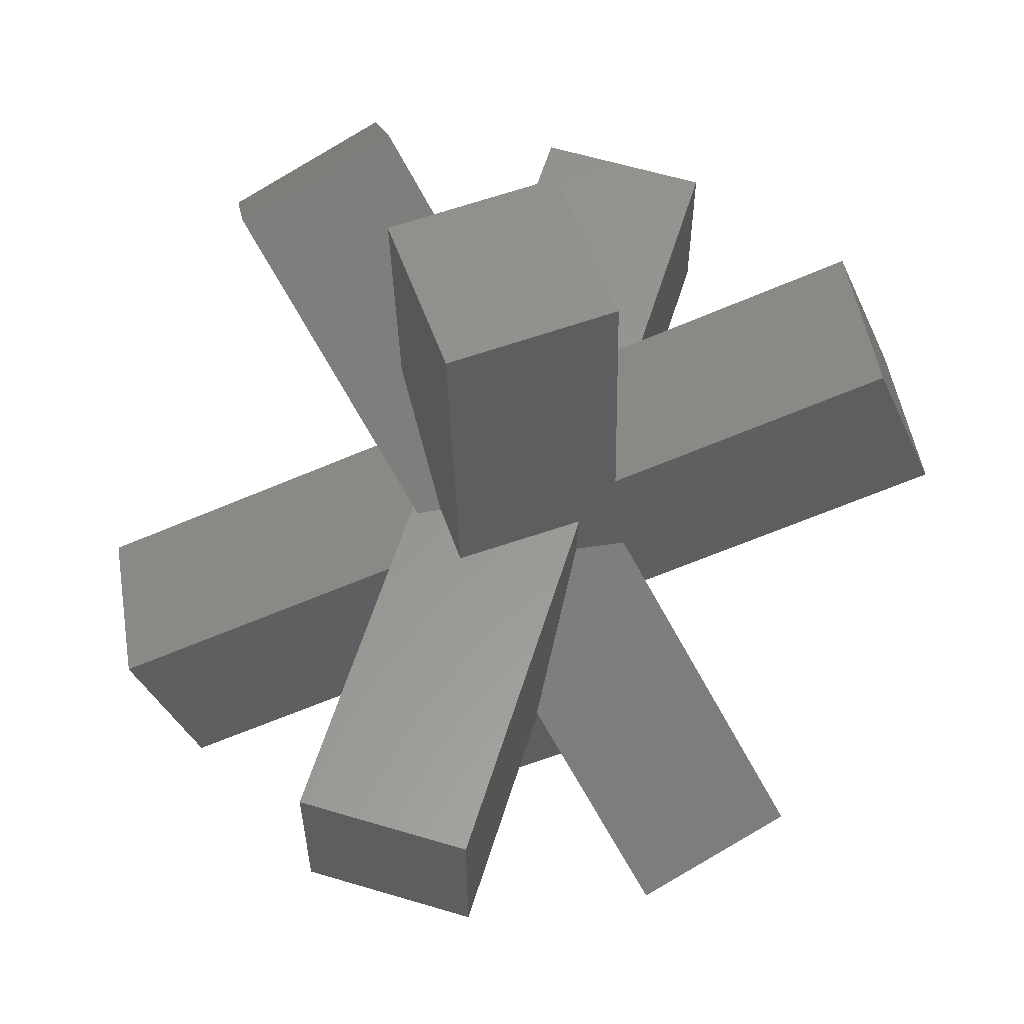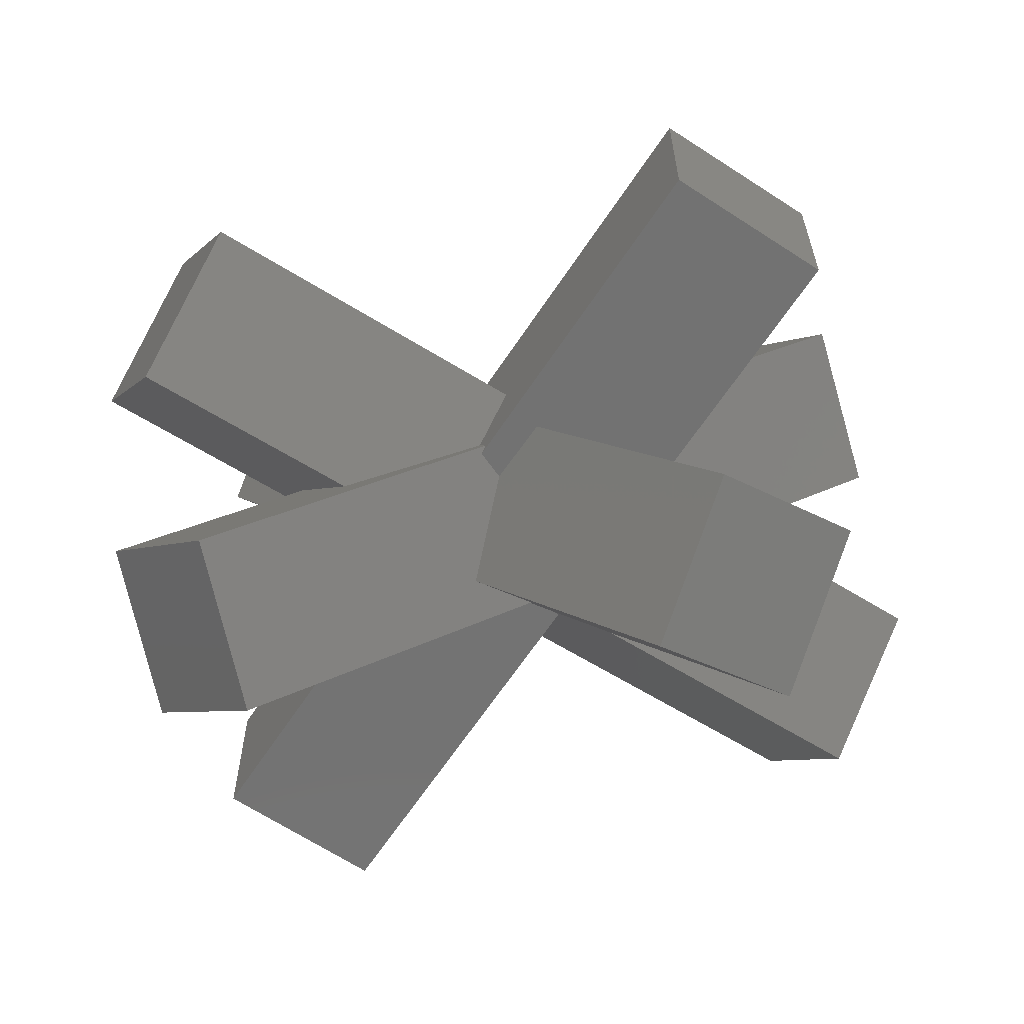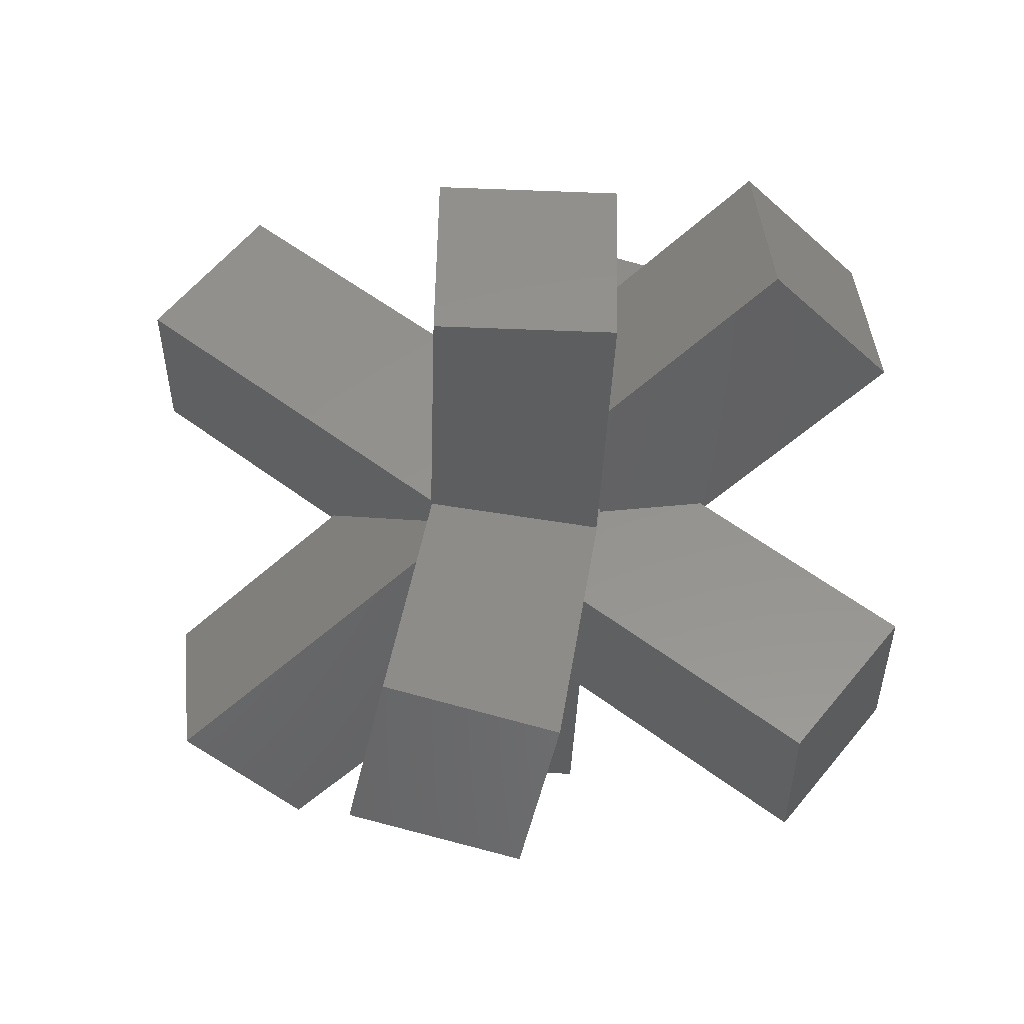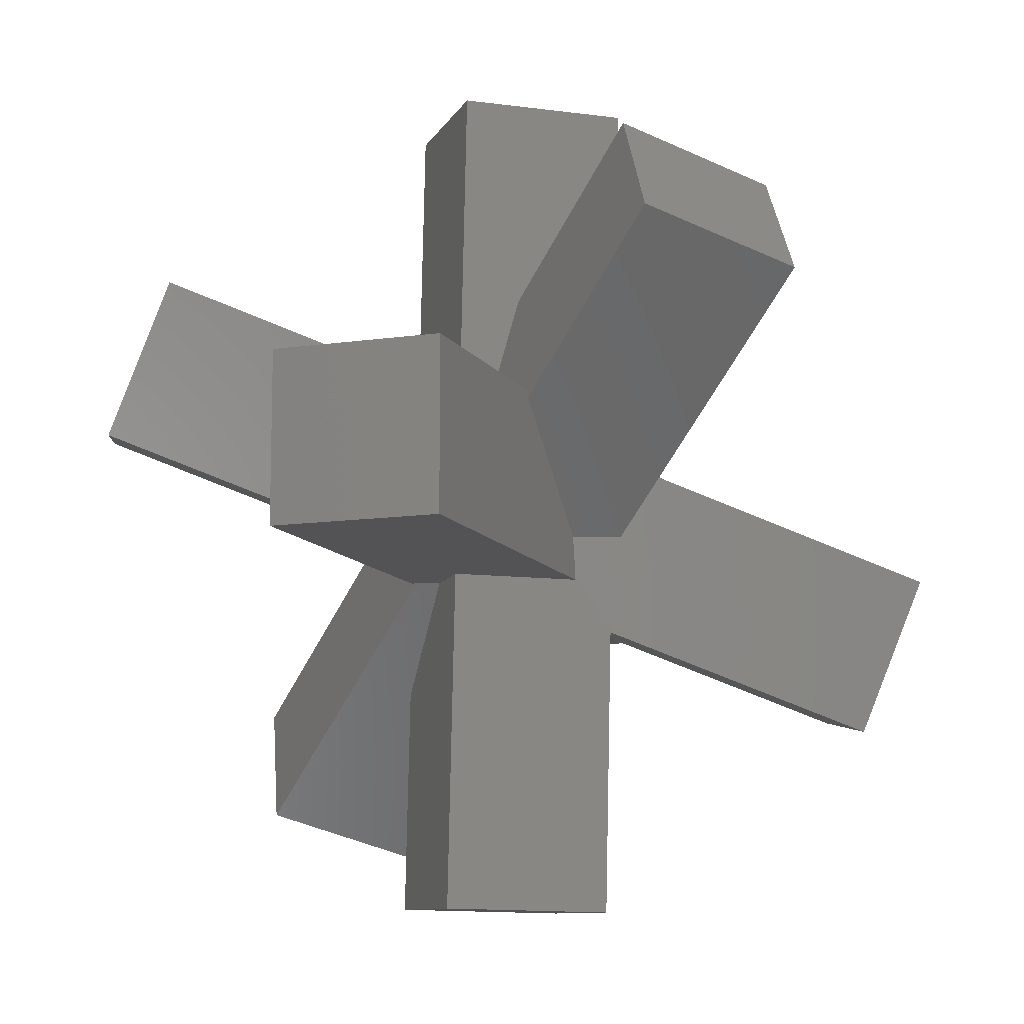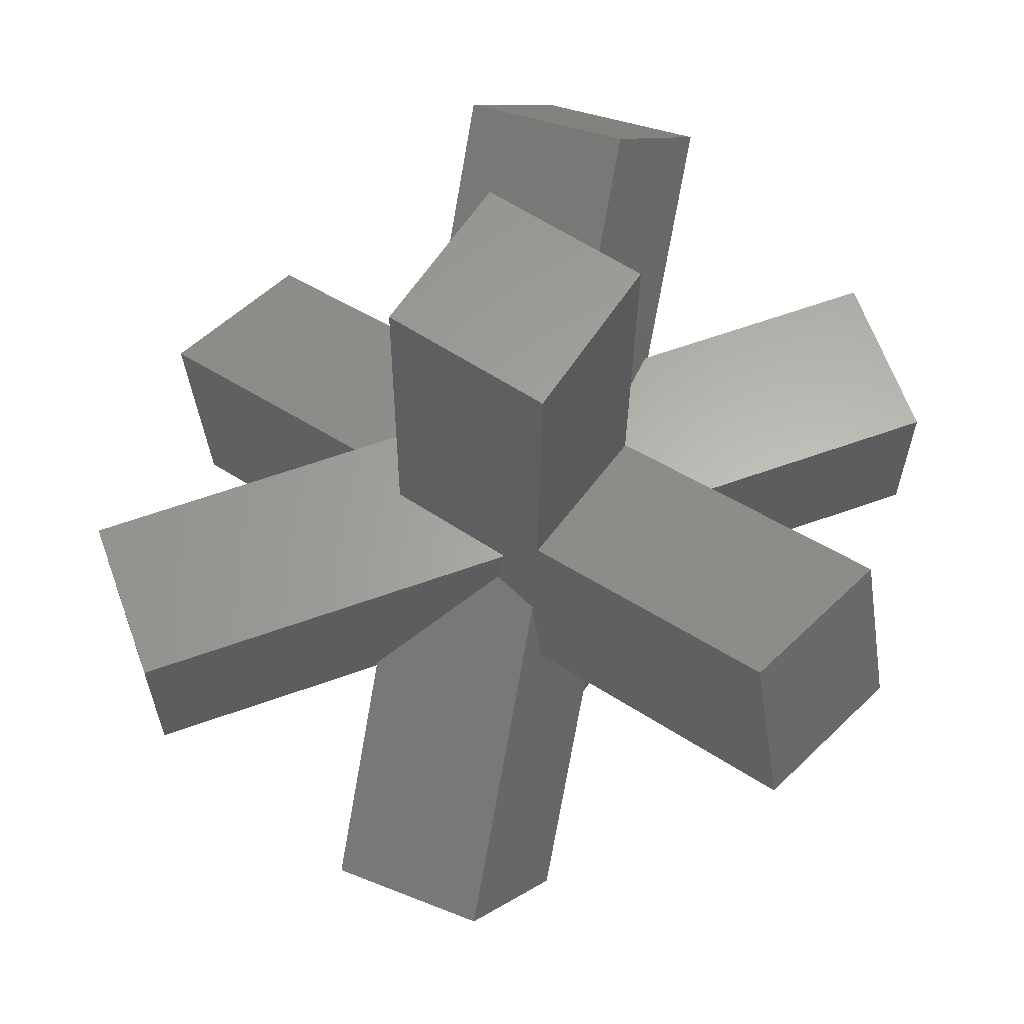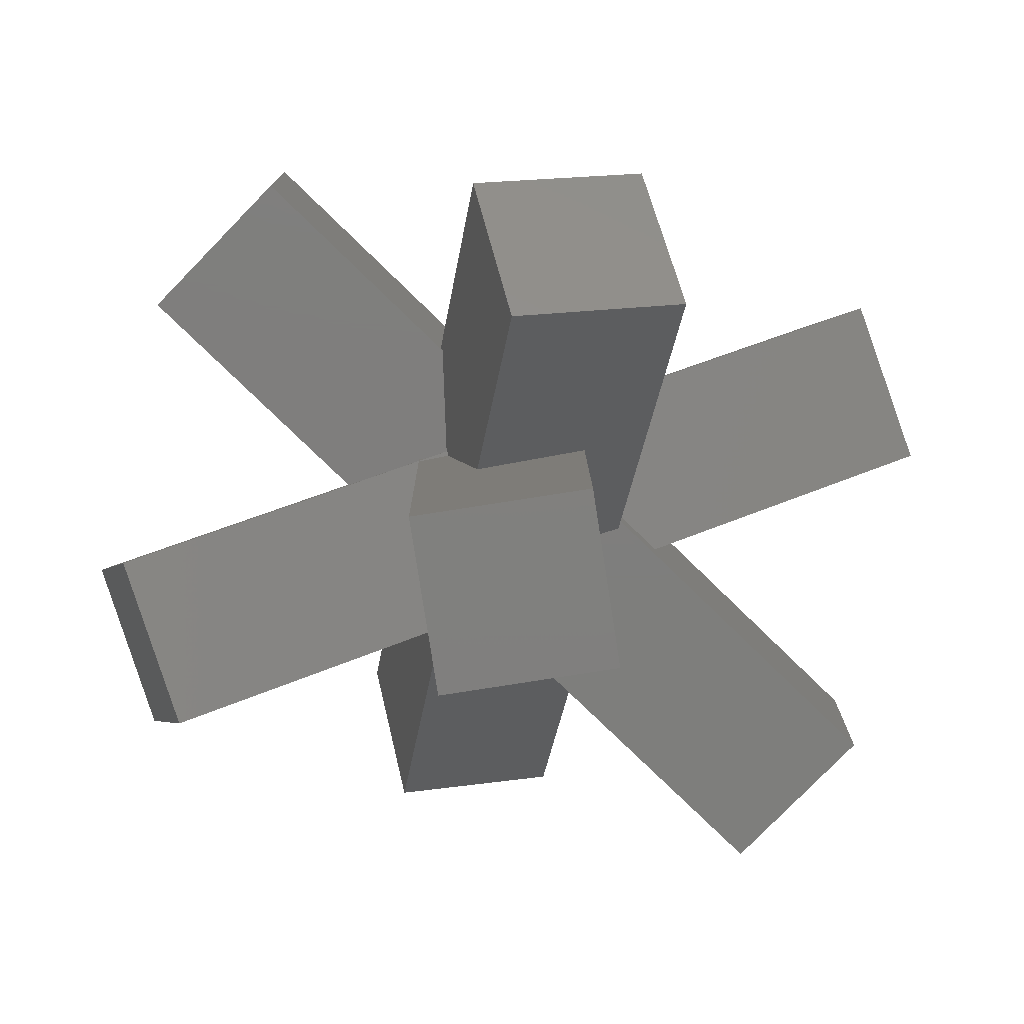
<metadata>
{"format":"stl","ext":"stl","renderer":"f3d","projection":"perspective","resolution":1024,"background":"white","views":[{"elev":59.0,"azim":107.2,"up":"+Z"},{"elev":-64.5,"azim":56.5,"up":"+Y"},{"elev":56.4,"azim":-141.9,"up":"+Z"},{"elev":-11.0,"azim":-69.9,"up":"+Z"},{"elev":63.5,"azim":160.2,"up":"+Z"},{"elev":-78.0,"azim":135.8,"up":"+Z"}]}
</metadata>
<code>
# stl→obj: 84 verts, 164 faces
v -50 -10 -10
v -50 -10 10
v -50 10 -10
v -50 10 10
v -4.583 -10 -10
v -5.45 -10 -4.78
v -4.611 -10 -9.321
v -21.78 -10 9.187
v -21.46 -10 10
v -9.323 9.178 -10
v -8.466 10 -10
v -13.82 2.258 -10
v -8.003 6.64 -10
v -15.14 10 -6.421
v -18.18 10 10
v -7.124 10 -6.577
v -13.66 0.9561 10
v -12.49 -1.387 10
v -14.2 1.672 10
v -14.06 1.772 10
v -33.7 -28.36 27.56
v -21.39 -21.96 41.96
v -10.09 -4.569 24.56
v -12.06 -1.19 10.55
v -12.49 -1.543 10.42
v -20.34 -42.29 22.32
v -2.817 -15.31 -4.669
v -1.676 -13.55 -15.59
v -1.586 -13.48 -16.29
v 14.49 -41.31 -27.99
v 14.85 -48.88 -9.479
v -2.8 -18.32 3.367
v -13.05 3.435 -50.18
v -1.014 -12.53 -50.42
v 2.4 14.67 -22.47
v 2.914 15.46 -49.52
v 8.019 35.88 -36.72
v 21.39 21.96 -41.96
v 10.09 4.569 -24.56
v 2.8 18.32 -3.367
v 2.817 15.31 4.669
v 20.34 42.29 -22.32
v -32.5 40.07 6.215
v -14.85 48.88 9.479
v -32.14 32.49 24.72
v -14.22 1.637 11.2
v -14.23 1.621 11.75
v 1.586 13.48 16.29
v -14.49 41.31 27.99
v -14.95 0.5078 49.76
v -2.914 -15.46 49.52
v -2.4 -14.67 22.47
v -8.019 -35.88 36.72
v 9.323 -9.178 10
v 8.003 -6.64 10
v 7.124 -10 6.577
v 8.466 -10 10
v 15.14 -10 6.421
v 32.5 -40.07 -6.215
v 32.14 -32.49 -24.72
v 14.23 -1.621 -11.75
v 12.49 1.543 -10.42
v 12.06 1.19 -10.55
v 14.95 -0.5078 -49.76
v 21.46 10 -10
v 33.7 28.36 -27.56
v 21.78 10 -9.187
v 12.49 1.387 -10
v 5.45 10 4.78
v 1.676 13.55 15.59
v 4.611 10 9.321
v 1.014 12.53 50.42
v 13.05 -3.435 50.18
v 13.82 -2.258 10
v 50 10 10
v 4.583 10 10
v 50 -10 10
v 50 -10 -10
v 18.18 -10 -10
v 14.22 -1.637 -11.2
v 13.66 -0.9561 -10
v 14.06 -1.772 -10
v 50 10 -10
v 14.2 -1.672 -10
f 1 2 3
f 3 2 4
f 2 1 5
f 6 2 7
f 7 2 5
f 8 2 6
f 9 2 8
f 1 3 5
f 10 3 11
f 12 3 10
f 5 3 12
f 12 10 13
f 3 4 11
f 14 4 15
f 11 4 14
f 16 11 14
f 4 2 9
f 17 4 18
f 18 4 9
f 19 4 17
f 20 4 19
f 15 4 20
f 21 22 8
f 9 22 23
f 8 22 9
f 9 23 24
f 9 24 25
f 9 25 18
f 21 8 26
f 26 8 6
f 26 6 27
f 6 7 27
f 27 7 28
f 27 28 29
f 27 29 30
f 27 30 31
f 27 31 32
f 12 33 5
f 5 33 34
f 5 34 28
f 5 28 7
f 12 13 33
f 33 13 35
f 33 35 36
f 10 37 13
f 35 37 38
f 13 37 35
f 35 38 39
f 10 11 37
f 37 11 16
f 37 16 40
f 37 40 41
f 37 41 42
f 43 44 14
f 14 44 40
f 14 40 16
f 43 14 45
f 45 14 15
f 45 15 20
f 45 20 46
f 46 18 45
f 17 18 46
f 45 18 25
f 19 46 20
f 17 46 19
f 47 45 25
f 47 48 49
f 49 45 47
f 24 47 25
f 50 47 51
f 23 47 24
f 51 47 23
f 52 51 23
f 23 22 53
f 52 23 53
f 54 52 53
f 55 52 54
f 22 21 26
f 53 22 26
f 53 26 27
f 56 53 32
f 32 53 27
f 57 53 56
f 54 53 57
f 56 32 31
f 58 56 59
f 59 56 31
f 31 30 60
f 59 31 60
f 29 61 30
f 62 61 63
f 60 61 62
f 30 61 60
f 29 28 34
f 64 29 34
f 61 29 64
f 33 36 34
f 34 36 64
f 36 35 39
f 61 36 39
f 63 61 39
f 61 64 36
f 63 39 38
f 65 63 66
f 66 63 38
f 67 65 66
f 65 62 63
f 65 68 62
f 37 42 38
f 38 42 66
f 42 41 69
f 66 42 67
f 67 42 69
f 40 44 49
f 70 40 48
f 48 40 49
f 41 40 70
f 71 41 70
f 69 41 71
f 43 45 44
f 44 45 49
f 50 72 47
f 48 72 70
f 47 72 48
f 72 50 51
f 73 72 51
f 73 51 52
f 74 73 55
f 55 73 52
f 54 57 75
f 75 76 74
f 55 75 74
f 55 54 75
f 57 77 75
f 57 56 58
f 78 57 58
f 79 78 58
f 78 77 57
f 60 62 68
f 80 60 68
f 81 80 68
f 79 60 82
f 58 60 79
f 59 60 58
f 80 82 60
f 68 65 81
f 81 65 83
f 81 83 78
f 82 78 79
f 84 78 82
f 81 78 84
f 76 75 71
f 71 75 83
f 67 83 65
f 71 83 67
f 69 71 67
f 70 72 73
f 76 70 74
f 74 70 73
f 71 70 76
f 77 78 83
f 75 77 83
f 84 82 80
f 80 81 84

</code>
